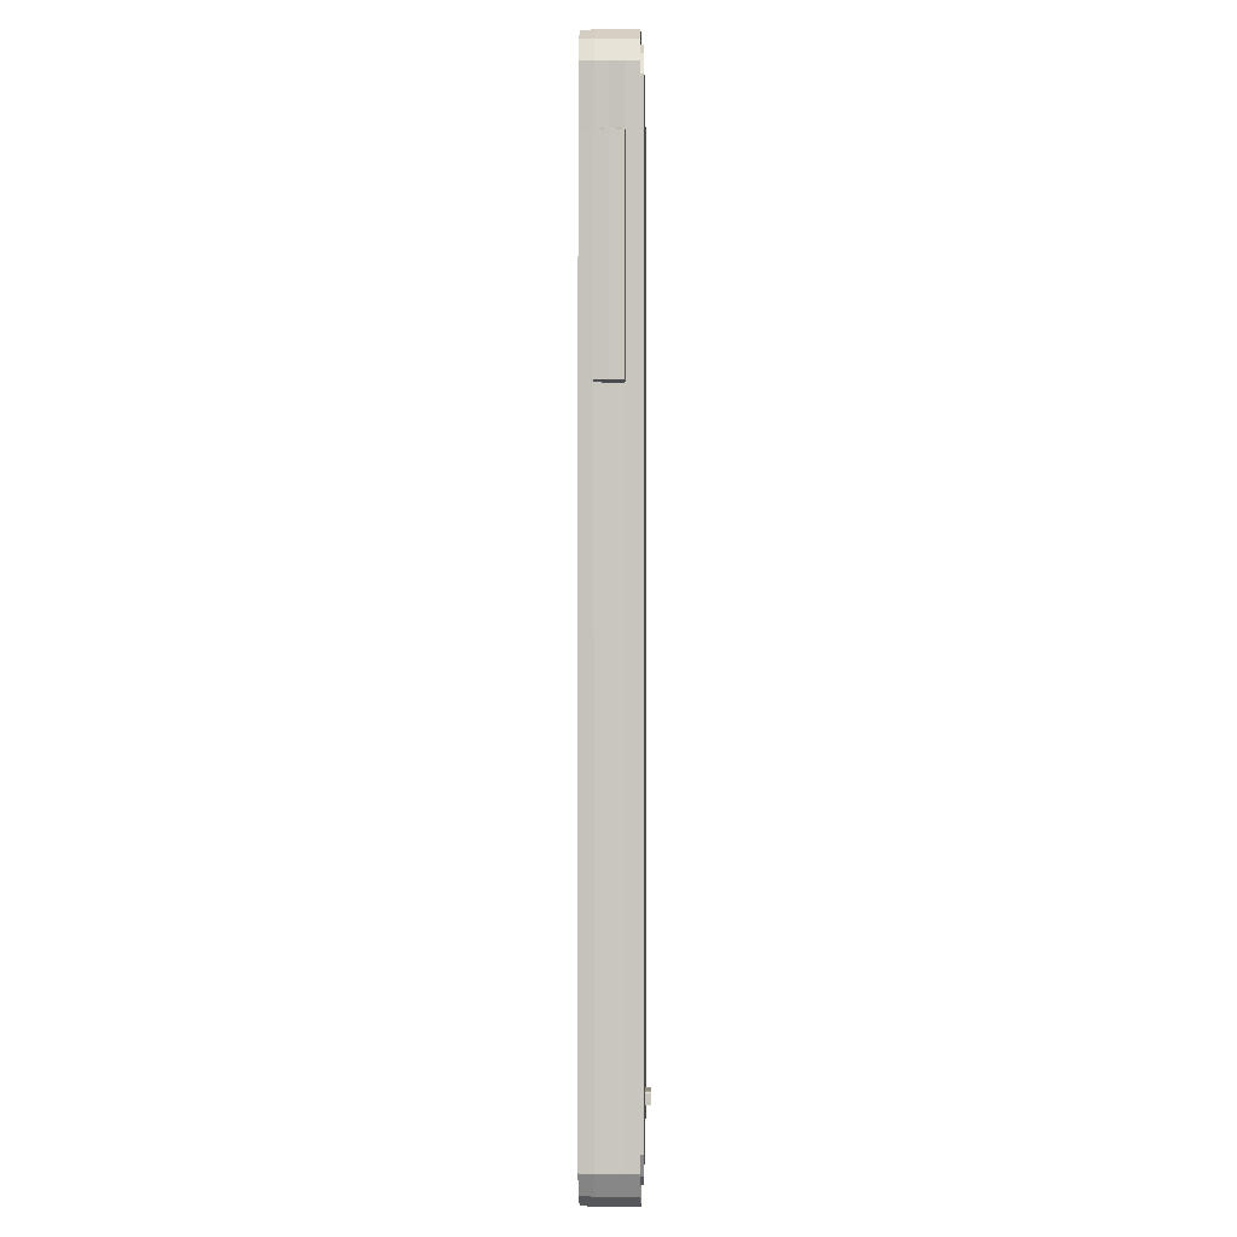
<metadata>
{"format":"obj","ext":"obj","renderer":"f3d","projection":"perspective","resolution":1024,"background":"white","views":[{"elev":-0.6,"azim":91.0,"up":"+Z"}]}
</metadata>
<code>
o Cube.001
v 0.7738 1.134 0.7155
v 0.7738 1.134 1.643
v 0.7738 1.134 -2.233
v 0.4171 1.134 -2.414
v 0.726 1.134 -2.323
v 0.5955 1.134 -2.389
v 0.4171 1.134 2.086
v 0.7738 1.134 1.905
v 0.5955 1.134 2.061
v 0.726 1.134 1.995
v -0.6934 1.134 -2.414
v -1.05 1.134 -2.233
v -0.8717 1.134 -2.389
v -1.002 1.134 -2.323
v -1.05 1.134 1.905
v -0.6934 1.134 2.086
v -1.002 1.134 1.995
v -0.8717 1.134 2.061
v 0.7738 1.192 0.7155
v 0.7738 1.249 0.7155
v 0.7738 1.307 0.7155
v 0.7738 1.192 1.643
v 0.7738 1.249 1.643
v 0.7738 1.307 1.643
v 0.4171 1.192 2.086
v 0.4171 1.249 2.086
v 0.4171 1.307 2.086
v 0.5955 1.307 2.061
v 0.5955 1.249 2.061
v 0.5955 1.192 2.061
v 0.726 1.307 1.995
v 0.726 1.249 1.995
v 0.726 1.192 1.995
v 0.7738 1.307 1.905
v 0.7738 1.249 1.905
v 0.7738 1.192 1.905
v 0.7738 1.192 -2.233
v 0.7738 1.249 -2.233
v 0.7738 1.307 -2.233
v 0.726 1.307 -2.323
v 0.726 1.249 -2.323
v 0.726 1.192 -2.323
v 0.5955 1.307 -2.389
v 0.5955 1.249 -2.389
v 0.5955 1.192 -2.389
v 0.4171 1.307 -2.414
v 0.4171 1.249 -2.414
v 0.4171 1.192 -2.414
v -0.6934 1.307 2.086
v -0.6934 1.249 2.086
v -0.6934 1.192 2.086
v -0.8717 1.192 2.061
v -0.8717 1.249 2.061
v -0.8717 1.307 2.061
v -1.002 1.192 1.995
v -1.002 1.249 1.995
v -1.002 1.307 1.995
v -1.05 1.192 1.905
v -1.05 1.249 1.905
v -1.05 1.307 1.905
v -0.6934 1.192 -2.414
v -0.6934 1.249 -2.414
v -0.6934 1.307 -2.414
v -0.8717 1.307 -2.389
v -0.8717 1.249 -2.389
v -0.8717 1.192 -2.389
v -1.002 1.307 -2.323
v -1.002 1.249 -2.323
v -1.002 1.192 -2.323
v -1.05 1.307 -2.233
v -1.05 1.249 -2.233
v -1.05 1.192 -2.233
v -1.05 1.134 1.499
v -1.05 1.307 1.333
v -1.05 1.249 1.333
v -1.05 1.192 1.333
v -1.05 1.134 1.333
v 0.7819 1.192 0.7155
v 0.805 1.193 0.7206
v 0.805 1.248 0.7206
v 0.805 1.25 0.7206
v 0.7819 1.249 0.7155
v 0.805 1.306 0.7206
v 0.7819 1.307 0.7155
v 0.805 1.193 1.638
v 0.7819 1.192 1.643
v 0.7819 1.249 1.643
v 0.805 1.25 1.638
v 0.805 1.248 1.638
v 0.7819 1.307 1.643
v 0.805 1.306 1.638
v -1.05 1.192 1.499
v -1.05 1.249 1.499
v -1.05 1.307 1.499
v -1.083 1.305 1.343
v -1.064 1.307 1.333
v -1.064 1.307 1.499
v -1.083 1.305 1.49
v -1.064 1.249 1.333
v -1.083 1.251 1.343
v -1.083 1.251 1.49
v -1.064 1.249 1.499
v 0.7738 1.364 1.643
v 0.7738 1.364 0.7155
v 0.7738 1.307 0.7155
v 0.7738 1.364 1.905
v 0.7738 1.307 1.643
v 0.4171 1.307 2.086
v 0.4171 1.364 2.086
v 0.5955 1.364 2.061
v 0.726 1.364 1.995
v 0.7738 1.307 -2.233
v 0.7738 1.364 -2.233
v 0.726 1.364 -2.323
v 0.5955 1.364 -2.389
v 0.4171 1.364 -2.414
v -0.8717 1.364 2.061
v -0.6934 1.364 2.086
v -0.8717 1.307 2.061
v -1.002 1.364 1.995
v -1.002 1.307 1.995
v -1.05 1.364 1.905
v -1.05 1.307 1.905
v -0.6934 1.307 -2.414
v -0.6934 1.364 -2.414
v -0.8717 1.364 -2.389
v -1.002 1.364 -2.323
v -1.05 1.364 -2.233
v -1.05 1.364 1.333
v 0.5955 1.307 2.061
v 0.726 1.307 1.995
v 0.7738 1.307 1.905
v 0.726 1.307 -2.323
v 0.5955 1.307 -2.389
v 0.4171 1.307 -2.414
v -0.6934 1.307 2.086
v -0.8717 1.307 -2.389
v -1.002 1.307 -2.323
v -1.05 1.307 -2.233
v -1.05 1.307 1.499
v -1.05 1.307 1.333
v -1.05 1.364 1.499
v 0.7934 1.132 0.7155
v 0.7934 1.132 1.643
v 0.794 1.132 -2.234
v 0.4198 1.132 -2.424
v 0.7442 1.132 -2.328
v 0.606 1.132 -2.399
v 0.4198 1.132 2.096
v 0.794 1.132 1.906
v 0.606 1.132 2.071
v 0.7442 1.132 2
v -0.696 1.132 -2.424
v -1.07 1.132 -2.234
v -0.8822 1.132 -2.399
v -1.02 1.132 -2.328
v -1.07 1.132 1.906
v -0.696 1.132 2.096
v -1.02 1.132 2
v -0.8822 1.132 2.071
v 0.7989 1.191 0.7113
v 0.7934 1.249 0.7056
v 0.7898 1.308 0.7074
v 0.7989 1.191 1.647
v 0.7934 1.249 1.653
v 0.7898 1.308 1.651
v 0.4208 1.192 2.1
v 0.4208 1.249 2.1
v 0.4208 1.307 2.1
v 0.6093 1.307 2.074
v 0.6093 1.249 2.074
v 0.6093 1.192 2.074
v 0.75 1.307 2.002
v 0.75 1.249 2.002
v 0.75 1.192 2.002
v 0.8013 1.307 1.906
v 0.8013 1.249 1.906
v 0.8013 1.192 1.906
v 0.8013 1.192 -2.234
v 0.8013 1.249 -2.234
v 0.8013 1.307 -2.234
v 0.75 1.307 -2.33
v 0.75 1.249 -2.33
v 0.75 1.192 -2.33
v 0.6093 1.307 -2.402
v 0.6093 1.249 -2.402
v 0.6093 1.192 -2.402
v 0.4208 1.307 -2.428
v 0.4208 1.249 -2.428
v 0.4208 1.192 -2.428
v -0.697 1.307 2.1
v -0.697 1.249 2.1
v -0.697 1.192 2.1
v -0.8856 1.192 2.074
v -0.8856 1.249 2.074
v -0.8856 1.307 2.074
v -1.026 1.192 2.002
v -1.026 1.249 2.002
v -1.026 1.307 2.002
v -1.078 1.192 1.906
v -1.078 1.249 1.906
v -1.078 1.307 1.906
v -0.697 1.192 -2.428
v -0.697 1.249 -2.428
v -0.697 1.307 -2.428
v -0.8856 1.307 -2.402
v -0.8856 1.249 -2.402
v -0.8856 1.192 -2.402
v -1.026 1.307 -2.33
v -1.026 1.249 -2.33
v -1.026 1.192 -2.33
v -1.078 1.307 -2.234
v -1.078 1.249 -2.234
v -1.078 1.192 -2.234
v -1.07 1.132 1.499
v -1.066 1.308 1.325
v -1.075 1.248 1.329
v -1.078 1.192 1.333
v -1.07 1.132 1.333
v 0.7886 1.19 0.7059
v 0.8265 1.191 0.7143
v 0.8281 1.248 0.7128
v 0.8281 1.25 0.7128
v 0.7875 1.249 0.7018
v 0.8265 1.307 0.7143
v 0.7886 1.309 0.7059
v 0.8265 1.191 1.644
v 0.7886 1.19 1.653
v 0.7875 1.249 1.657
v 0.8281 1.25 1.646
v 0.8281 1.248 1.646
v 0.7886 1.309 1.653
v 0.8265 1.307 1.644
v -1.078 1.192 1.499
v -1.075 1.248 1.503
v -1.066 1.308 1.507
v -1.108 1.306 1.339
v -1.075 1.309 1.324
v -1.075 1.309 1.508
v -1.108 1.306 1.494
v -1.075 1.248 1.324
v -1.108 1.25 1.339
v -1.108 1.25 1.494
v -1.075 1.248 1.508
v 0.8015 1.364 1.643
v 0.8015 1.364 0.7155
v 0.8015 1.307 0.7155
v 0.8013 1.364 1.906
v 0.8015 1.307 1.643
v 0.4208 1.307 2.1
v 0.4208 1.364 2.1
v 0.6093 1.364 2.074
v 0.75 1.364 2.002
v 0.8013 1.307 -2.234
v 0.8013 1.364 -2.234
v 0.75 1.364 -2.33
v 0.6093 1.364 -2.402
v 0.4208 1.364 -2.428
v -0.8856 1.364 2.074
v -0.697 1.364 2.1
v -0.8856 1.307 2.074
v -1.026 1.364 2.002
v -1.026 1.307 2.002
v -1.078 1.364 1.906
v -1.078 1.307 1.906
v -0.697 1.307 -2.428
v -0.697 1.364 -2.428
v -0.8856 1.364 -2.402
v -1.026 1.364 -2.33
v -1.078 1.364 -2.234
v -1.078 1.364 1.333
v 0.6093 1.307 2.074
v 0.75 1.307 2.002
v 0.8013 1.307 1.906
v 0.75 1.307 -2.33
v 0.6093 1.307 -2.402
v 0.4208 1.307 -2.428
v -0.697 1.307 2.1
v -0.8856 1.307 -2.402
v -1.026 1.307 -2.33
v -1.078 1.307 -2.234
v -1.078 1.307 1.499
v -1.078 1.307 1.333
v -1.078 1.364 1.499
f 63 46 135 124
f 43 40 133 134
f 57 60 123 121
f 28 27 108 130
f 64 63 124 137
f 51 16 18 52
f 52 18 17 55
f 55 17 15 58
f 7 9 10 8 2 1 3 5 6 4 11 13 14 12 77 73 15 17 18 16
f 60 94 140 123
f 3 1 19 37
f 37 19 20 38
f 38 20 21 39
f 14 69 72 12
f 69 68 71 72
f 68 67 70 71
f 13 66 69 14
f 66 65 68 69
f 65 64 67 68
f 11 61 66 13
f 61 62 65 66
f 62 63 64 65
f 46 43 134 135
f 57 56 59 60
f 56 55 58 59
f 54 53 56 57
f 53 52 55 56
f 31 28 130 131
f 49 50 53 54
f 50 51 52 53
f 6 45 48 4
f 45 44 47 48
f 44 43 46 47
f 5 42 45 6
f 42 41 44 45
f 41 40 43 44
f 3 37 42 5
f 37 38 41 42
f 38 39 40 41
f 10 33 36 8
f 33 32 35 36
f 32 31 34 35
f 9 30 33 10
f 30 29 32 33
f 29 28 31 32
f 7 25 30 9
f 25 26 29 30
f 26 27 28 29
f 1 2 22 19
f 21 20 82 84
f 22 23 87 86
f 7 16 51 25
f 25 51 50 26
f 26 50 49 27
f 2 8 36 22
f 22 36 35 23
f 23 35 34 24
f 77 12 72 76
f 76 72 71 75
f 75 71 70 74
f 11 4 48 61
f 61 48 47 62
f 62 47 46 63
f 19 22 86 78
f 24 21 84 90
f 74 94 97 96
f 79 85 89 80
f 23 24 90 87
f 81 88 91 83
f 80 81 82
f 87 88 89
f 79 80 82 78
f 81 83 84 82
f 86 87 89 85
f 87 90 91 88
f 85 79 78 86
f 88 81 80 89
f 90 84 83 91
f 20 19 78 82
f 92 76 75 93
f 73 77 76 92
f 67 64 137 138
f 15 73 92 58
f 58 92 93 59
f 59 93 94 60
f 75 74 96 99
f 93 75 99 102
f 94 93 102 97
f 96 97 98 95
f 100 101 102 99
f 99 96 95 100
f 101 98 97 102
f 101 100 95 98
f 124 135 116 125
f 141 139 128 129
f 107 132 106 103
f 108 136 118 109
f 105 107 103 104
f 108 109 110 130
f 130 110 111 131
f 131 111 106 132
f 112 113 114 133
f 133 114 115 134
f 134 115 116 135
f 124 125 126 137
f 137 126 127 138
f 138 127 128 139
f 112 105 104 113
f 120 121 123 122
f 117 119 121 120
f 118 136 119 117
f 140 141 129 142
f 123 140 142 122
f 94 74 141 140
f 21 24 107 105
f 54 57 121 119
f 39 21 105 112
f 40 39 112 133
f 74 70 139 141
f 27 49 136 108
f 49 54 119 136
f 70 67 138 139
f 34 31 131 132
f 24 34 132 107
f 205 266 277 188
f 185 276 275 182
f 199 263 265 202
f 170 272 250 169
f 206 279 266 205
f 193 194 160 158
f 194 197 159 160
f 197 200 157 159
f 149 158 160 159 157 215 219 154 156 155 153 146 148 147 145 143 144 150 152 151
f 202 265 282 236
f 145 179 161 143
f 179 180 162 161
f 180 181 163 162
f 156 154 214 211
f 211 214 213 210
f 210 213 212 209
f 155 156 211 208
f 208 211 210 207
f 207 210 209 206
f 153 155 208 203
f 203 208 207 204
f 204 207 206 205
f 188 277 276 185
f 199 202 201 198
f 198 201 200 197
f 196 199 198 195
f 195 198 197 194
f 173 273 272 170
f 191 196 195 192
f 192 195 194 193
f 148 146 190 187
f 187 190 189 186
f 186 189 188 185
f 147 148 187 184
f 184 187 186 183
f 183 186 185 182
f 145 147 184 179
f 179 184 183 180
f 180 183 182 181
f 152 150 178 175
f 175 178 177 174
f 174 177 176 173
f 151 152 175 172
f 172 175 174 171
f 171 174 173 170
f 149 151 172 167
f 167 172 171 168
f 168 171 170 169
f 143 161 164 144
f 163 226 224 162
f 164 228 229 165
f 149 167 193 158
f 167 168 192 193
f 168 169 191 192
f 144 164 178 150
f 164 165 177 178
f 165 166 176 177
f 219 218 214 154
f 218 217 213 214
f 217 216 212 213
f 153 203 190 146
f 203 204 189 190
f 204 205 188 189
f 161 220 228 164
f 166 232 226 163
f 216 238 239 236
f 221 222 231 227
f 165 229 232 166
f 223 225 233 230
f 222 224 223
f 229 231 230
f 221 220 224 222
f 223 224 226 225
f 228 227 231 229
f 229 230 233 232
f 227 228 220 221
f 230 231 222 223
f 232 233 225 226
f 162 224 220 161
f 234 235 217 218
f 215 234 218 219
f 209 280 279 206
f 157 200 234 215
f 200 201 235 234
f 201 202 236 235
f 217 241 238 216
f 235 244 241 217
f 236 239 244 235
f 238 237 240 239
f 242 241 244 243
f 241 242 237 238
f 243 244 239 240
f 243 240 237 242
f 266 267 258 277
f 283 271 270 281
f 249 245 248 274
f 250 251 260 278
f 247 246 245 249
f 250 272 252 251
f 272 273 253 252
f 273 274 248 253
f 254 275 256 255
f 275 276 257 256
f 276 277 258 257
f 266 279 268 267
f 279 280 269 268
f 280 281 270 269
f 254 255 246 247
f 262 264 265 263
f 259 262 263 261
f 260 259 261 278
f 282 284 271 283
f 265 264 284 282
f 236 282 283 216
f 163 247 249 166
f 196 261 263 199
f 181 254 247 163
f 182 275 254 181
f 216 283 281 212
f 169 250 278 191
f 191 278 261 196
f 212 281 280 209
f 176 274 273 173
f 166 249 274 176
f 104 103 245 246
f 103 106 248 245
f 110 109 251 252
f 111 110 252 253
f 106 111 253 248
f 114 113 255 256
f 115 114 256 257
f 116 115 257 258
f 118 117 259 260
f 117 120 262 259
f 120 122 264 262
f 126 125 267 268
f 127 126 268 269
f 128 127 269 270
f 125 116 258 267
f 113 104 246 255
f 109 118 260 251
f 129 128 270 271
f 142 129 271 284
f 122 142 284 264
o Cube
v 0.7539 1.375 0.7054
v 0.7539 1.15 0.7054
v 0.7539 1.375 1.611
v 0.7539 1.15 1.611
v 0.7539 1.15 -2.174
v 0.4056 1.15 -2.351
v 0.7073 1.15 -2.262
v 0.5798 1.15 -2.327
v 0.4056 1.375 -2.351
v 0.7539 1.375 -2.174
v 0.5798 1.375 -2.327
v 0.7073 1.375 -2.262
v 0.4056 1.15 2.044
v 0.7539 1.15 1.867
v 0.5798 1.15 2.02
v 0.7073 1.15 1.955
v 0.7539 1.375 1.867
v 0.4056 1.375 2.044
v 0.7073 1.375 1.955
v 0.5798 1.375 2.02
v -0.679 1.15 -2.351
v -1.027 1.15 -2.174
v -0.8532 1.15 -2.327
v -0.9807 1.15 -2.262
v -1.027 1.375 -2.174
v -0.679 1.375 -2.351
v -0.9807 1.375 -2.262
v -0.8532 1.375 -2.327
v -1.027 1.15 1.867
v -0.679 1.15 2.044
v -0.9807 1.15 1.955
v -0.8532 1.15 2.02
v -0.679 1.375 2.044
v -1.027 1.375 1.867
v -0.8532 1.375 2.02
v -0.9807 1.375 1.955
v 0.7539 1.207 0.7054
v 0.7539 1.263 0.7054
v 0.7539 1.319 0.7054
v 0.7539 1.207 1.611
v 0.7539 1.263 1.611
v 0.7539 1.319 1.611
v 0.4056 1.207 2.044
v 0.4056 1.263 2.044
v 0.4056 1.319 2.044
v 0.5798 1.319 2.02
v 0.5798 1.263 2.02
v 0.5798 1.207 2.02
v 0.7073 1.319 1.955
v 0.7073 1.263 1.955
v 0.7073 1.207 1.955
v 0.7539 1.319 1.867
v 0.7539 1.263 1.867
v 0.7539 1.207 1.867
v 0.7539 1.207 -2.174
v 0.7539 1.263 -2.174
v 0.7539 1.319 -2.174
v 0.7073 1.319 -2.262
v 0.7073 1.263 -2.262
v 0.7073 1.207 -2.262
v 0.5798 1.319 -2.327
v 0.5798 1.263 -2.327
v 0.5798 1.207 -2.327
v 0.4056 1.319 -2.351
v 0.4056 1.263 -2.351
v 0.4056 1.207 -2.351
v -0.679 1.319 2.044
v -0.679 1.263 2.044
v -0.679 1.207 2.044
v -0.8532 1.207 2.02
v -0.8532 1.263 2.02
v -0.8532 1.319 2.02
v -0.9807 1.207 1.955
v -0.9807 1.263 1.955
v -0.9807 1.319 1.955
v -1.027 1.207 1.867
v -1.027 1.263 1.867
v -1.027 1.319 1.867
v -0.679 1.207 -2.351
v -0.679 1.263 -2.351
v -0.679 1.319 -2.351
v -0.8532 1.319 -2.327
v -0.8532 1.263 -2.327
v -0.8532 1.207 -2.327
v -0.9807 1.319 -2.262
v -0.9807 1.263 -2.262
v -0.9807 1.207 -2.262
v -1.027 1.319 -2.174
v -1.027 1.263 -2.174
v -1.027 1.207 -2.174
v -1.027 1.15 1.471
v -1.027 1.319 1.309
v -1.027 1.263 1.309
v -1.027 1.207 1.309
v -1.027 1.375 1.309
v -1.027 1.15 1.309
v 0.7619 1.207 0.7054
v 0.7844 1.207 0.7103
v 0.7844 1.262 0.7103
v 0.7844 1.264 0.7103
v 0.7619 1.263 0.7054
v 0.7844 1.318 0.7103
v 0.7619 1.319 0.7054
v 0.7844 1.207 1.606
v 0.7619 1.207 1.611
v 0.7619 1.263 1.611
v 0.7844 1.264 1.606
v 0.7844 1.262 1.606
v 0.7619 1.319 1.611
v 0.7844 1.318 1.606
v -1.027 1.207 1.471
v -1.027 1.263 1.471
v -1.027 1.319 1.471
v -1.027 1.375 1.471
v -1.059 1.317 1.318
v -1.041 1.319 1.309
v -1.041 1.319 1.471
v -1.059 1.317 1.462
v -1.041 1.263 1.309
v -1.059 1.264 1.318
v -1.059 1.264 1.462
v -1.041 1.263 1.471
v -0.1939 1.4 -2.154
v -0.1781 1.401 -2.154
v -0.1781 1.4 -2.159
v -0.1892 1.401 -2.154
v -0.1872 1.401 -2.157
v -0.1781 1.401 -2.157
v -0.1892 1.4 -2.157
v -0.1939 1.369 -2.154
v -0.1781 1.369 -2.159
v -0.1781 1.368 -2.154
v -0.1892 1.369 -2.157
v -0.1872 1.369 -2.157
v -0.1781 1.368 -2.157
v -0.1892 1.368 -2.154
v -0.1781 1.401 -2.105
v -0.1939 1.4 -2.105
v -0.1781 1.4 -2.1
v -0.1892 1.401 -2.105
v -0.1872 1.401 -2.102
v -0.1892 1.4 -2.101
v -0.1781 1.401 -2.101
v -0.1781 1.369 -2.1
v -0.1939 1.369 -2.105
v -0.1781 1.368 -2.105
v -0.1892 1.369 -2.101
v -0.1872 1.369 -2.102
v -0.1892 1.368 -2.105
v -0.1781 1.368 -2.101
v -0.09365 1.369 -2.1
v -0.09365 1.368 -2.105
v -0.07787 1.369 -2.105
v -0.09365 1.368 -2.101
v -0.08454 1.369 -2.102
v -0.08249 1.368 -2.105
v -0.08249 1.369 -2.101
v -0.09365 1.401 -2.105
v -0.09365 1.4 -2.1
v -0.07787 1.4 -2.105
v -0.09365 1.401 -2.101
v -0.08454 1.401 -2.102
v -0.08249 1.4 -2.101
v -0.08249 1.401 -2.105
v -0.09365 1.368 -2.154
v -0.09365 1.369 -2.159
v -0.07787 1.369 -2.154
v -0.09365 1.368 -2.157
v -0.08454 1.369 -2.157
v -0.08249 1.369 -2.157
v -0.08249 1.368 -2.154
v -0.07787 1.4 -2.154
v -0.09365 1.4 -2.159
v -0.09365 1.401 -2.154
v -0.08249 1.4 -2.157
v -0.08454 1.401 -2.157
v -0.09365 1.401 -2.157
v -0.08249 1.401 -2.154
v 0.7539 1.375 1.611
v 0.7539 1.375 0.7054
v 0.7539 1.319 0.7054
v 0.7539 1.375 1.867
v 0.7539 1.319 1.611
v 0.4056 1.319 2.044
v 0.4056 1.375 2.044
v 0.5798 1.375 2.02
v 0.7073 1.375 1.955
v 0.7539 1.319 -2.174
v 0.7539 1.375 -2.174
v 0.7073 1.375 -2.262
v 0.5798 1.375 -2.327
v 0.4056 1.375 -2.351
v -0.8532 1.375 2.02
v -0.679 1.375 2.044
v -0.8532 1.319 2.02
v -0.9807 1.375 1.955
v -0.9807 1.319 1.955
v -1.027 1.375 1.867
v -1.027 1.319 1.867
v -0.679 1.319 -2.351
v -0.679 1.375 -2.351
v -0.8532 1.375 -2.327
v -0.9807 1.375 -2.262
v -1.027 1.375 -2.174
v -1.027 1.375 1.309
v 0.5798 1.319 2.02
v 0.7073 1.319 1.955
v 0.7539 1.319 1.867
v 0.7073 1.319 -2.262
v 0.5798 1.319 -2.327
v 0.4056 1.319 -2.351
v -0.679 1.319 2.044
v -0.8532 1.319 -2.327
v -0.9807 1.319 -2.262
v -1.027 1.319 -2.174
v -1.027 1.319 1.471
v -1.027 1.319 1.309
v -1.027 1.375 1.471
f 365 348 495 484
f 287 285 464 463
f 345 342 493 494
f 309 379 489 488
f 359 362 483 481
f 317 319 320 318 398 379 309 311 312 310 293 295 296 294 285 287 301 303 304 302
f 319 317 478 477
f 330 329 468 490
f 317 302 469 478
f 366 365 484 497
f 310 312 486 485
f 379 398 502 489
f 353 314 316 354
f 354 316 315 357
f 357 315 313 360
f 304 303 471 470
f 285 294 473 464
f 295 293 476 475
f 297 299 300 298 288 286 289 291 292 290 305 307 308 306 380 375 313 315 316 314
f 362 397 500 483
f 289 286 321 339
f 339 321 322 340
f 340 322 323 341
f 308 371 374 306
f 371 370 373 374
f 370 369 372 373
f 307 368 371 308
f 368 367 370 371
f 367 366 369 370
f 305 363 368 307
f 363 364 367 368
f 364 365 366 367
f 348 345 494 495
f 359 358 361 362
f 358 357 360 361
f 293 310 485 476
f 356 355 358 359
f 355 354 357 358
f 333 330 490 491
f 351 352 355 356
f 352 353 354 355
f 292 347 350 290
f 347 346 349 350
f 346 345 348 349
f 291 344 347 292
f 344 343 346 347
f 343 342 345 346
f 289 339 344 291
f 339 340 343 344
f 340 341 342 343
f 300 335 338 298
f 335 334 337 338
f 334 333 336 337
f 299 332 335 300
f 332 331 334 335
f 331 330 333 334
f 297 327 332 299
f 327 328 331 332
f 328 329 330 331
f 286 288 324 321
f 323 322 385 387
f 324 325 390 389
f 297 314 353 327
f 327 353 352 328
f 328 352 351 329
f 288 298 338 324
f 324 338 337 325
f 325 337 336 326
f 380 306 374 378
f 378 374 373 377
f 377 373 372 376
f 305 290 350 363
f 363 350 349 364
f 364 349 348 365
f 321 324 389 381
f 326 323 387 393
f 376 397 401 400
f 382 388 392 383
f 325 326 393 390
f 384 391 394 386
f 383 384 385
f 390 391 392
f 382 383 385 381
f 384 386 387 385
f 389 390 392 388
f 390 393 394 391
f 388 382 381 389
f 391 384 383 392
f 393 387 386 394
f 322 321 381 385
f 395 378 377 396
f 375 380 378 395
f 369 366 497 498
f 302 304 470 469
f 313 375 395 360
f 360 395 396 361
f 361 396 397 362
f 377 376 400 403
f 396 377 403 406
f 397 396 406 401
f 400 401 402 399
f 404 405 406 403
f 403 400 399 404
f 405 402 401 406
f 405 404 399 402
f 409 457 450 415
f 442 458 408 421
f 456 444 437 451
f 443 423 428 435
f 430 416 449 436
f 407 410 411 413
f 408 412 411 410
f 409 413 411 412
f 414 417 418 420
f 415 419 418 417
f 416 420 418 419
f 421 424 425 427
f 422 426 425 424
f 423 427 425 426
f 428 431 432 434
f 429 433 432 431
f 430 434 432 433
f 435 438 439 441
f 436 440 439 438
f 437 441 439 440
f 442 445 446 448
f 443 447 446 445
f 444 448 446 447
f 449 452 453 455
f 450 454 453 452
f 451 455 453 454
f 456 459 460 462
f 457 461 460 459
f 458 462 460 461
f 458 442 448 462
f 462 448 444 456
f 409 415 417 413
f 413 417 414 407
f 449 416 419 452
f 452 419 415 450
f 408 458 461 412
f 412 461 457 409
f 456 451 454 459
f 459 454 450 457
f 421 408 410 424
f 424 410 407 422
f 428 423 426 431
f 431 426 422 429
f 416 430 433 420
f 420 433 429 414
f 443 435 441 447
f 447 441 437 444
f 436 449 455 440
f 440 455 451 437
f 442 421 427 445
f 445 427 423 443
f 430 436 438 434
f 434 438 435 428
f 422 407 414 429
f 484 495 476 485
f 501 499 488 489
f 467 492 466 463
f 468 496 478 469
f 465 467 463 464
f 468 469 470 490
f 490 470 471 491
f 491 471 466 492
f 472 473 474 493
f 493 474 475 494
f 494 475 476 495
f 484 485 486 497
f 497 486 487 498
f 498 487 488 499
f 472 465 464 473
f 480 481 483 482
f 477 479 481 480
f 478 496 479 477
f 500 501 489 502
f 483 500 502 482
f 303 301 466 471
f 312 311 487 486
f 397 376 501 500
f 323 326 467 465
f 356 359 481 479
f 341 323 465 472
f 398 318 482 502
f 342 341 472 493
f 376 372 499 501
f 320 319 477 480
f 311 309 488 487
f 301 287 463 466
f 329 351 496 468
f 294 296 474 473
f 351 356 479 496
f 372 369 498 499
f 336 333 491 492
f 318 320 480 482
f 326 336 492 467
f 296 295 475 474

</code>
